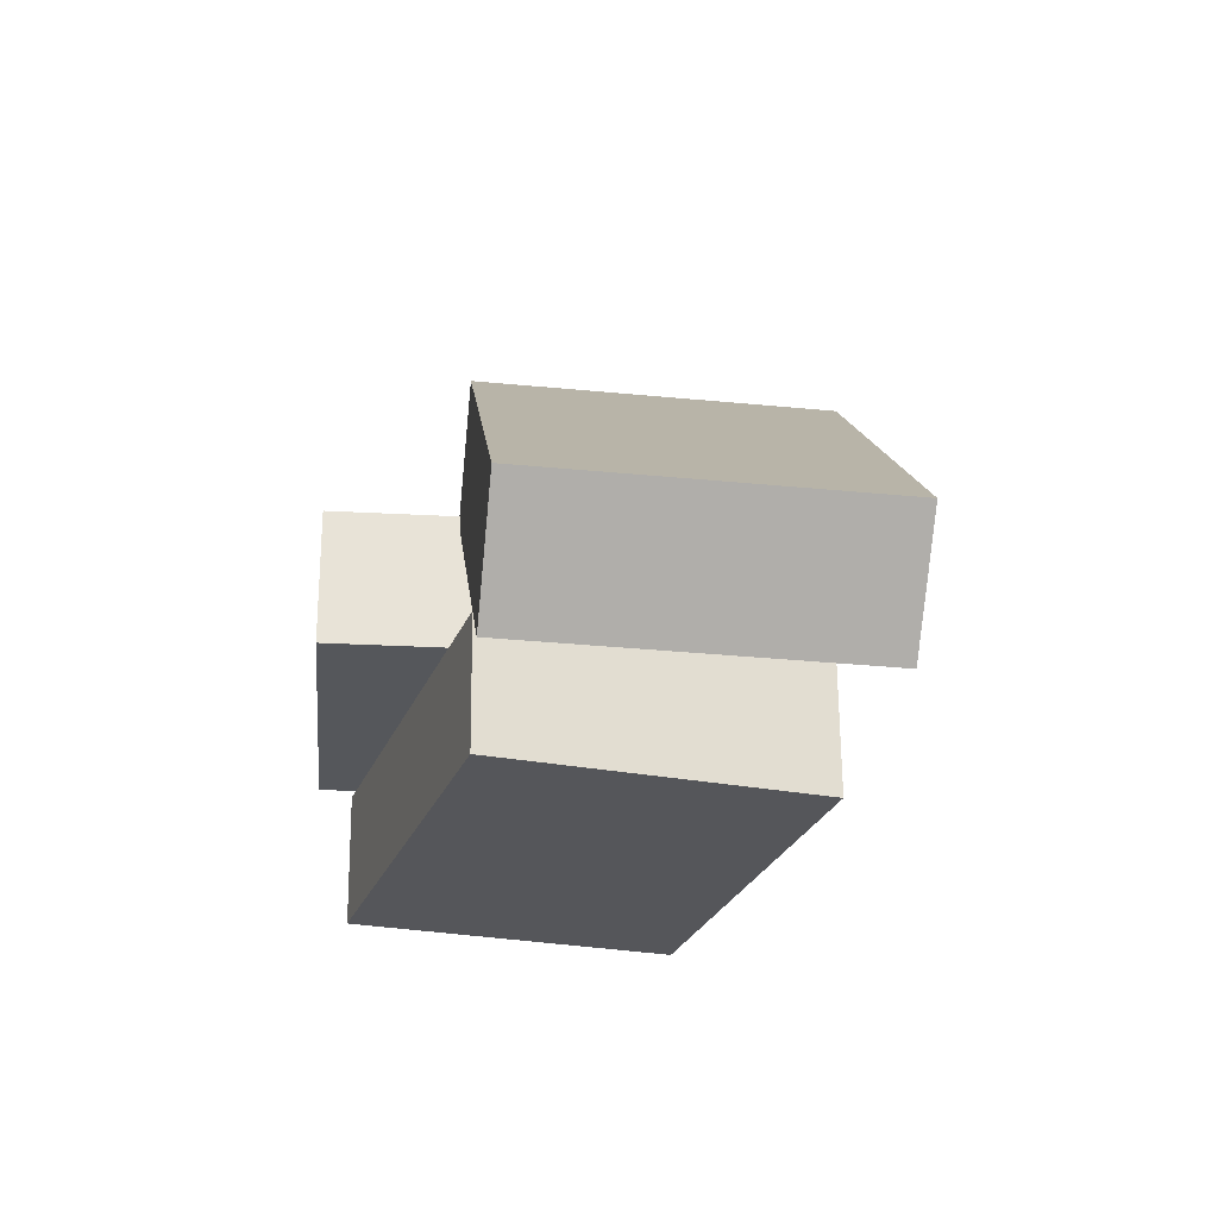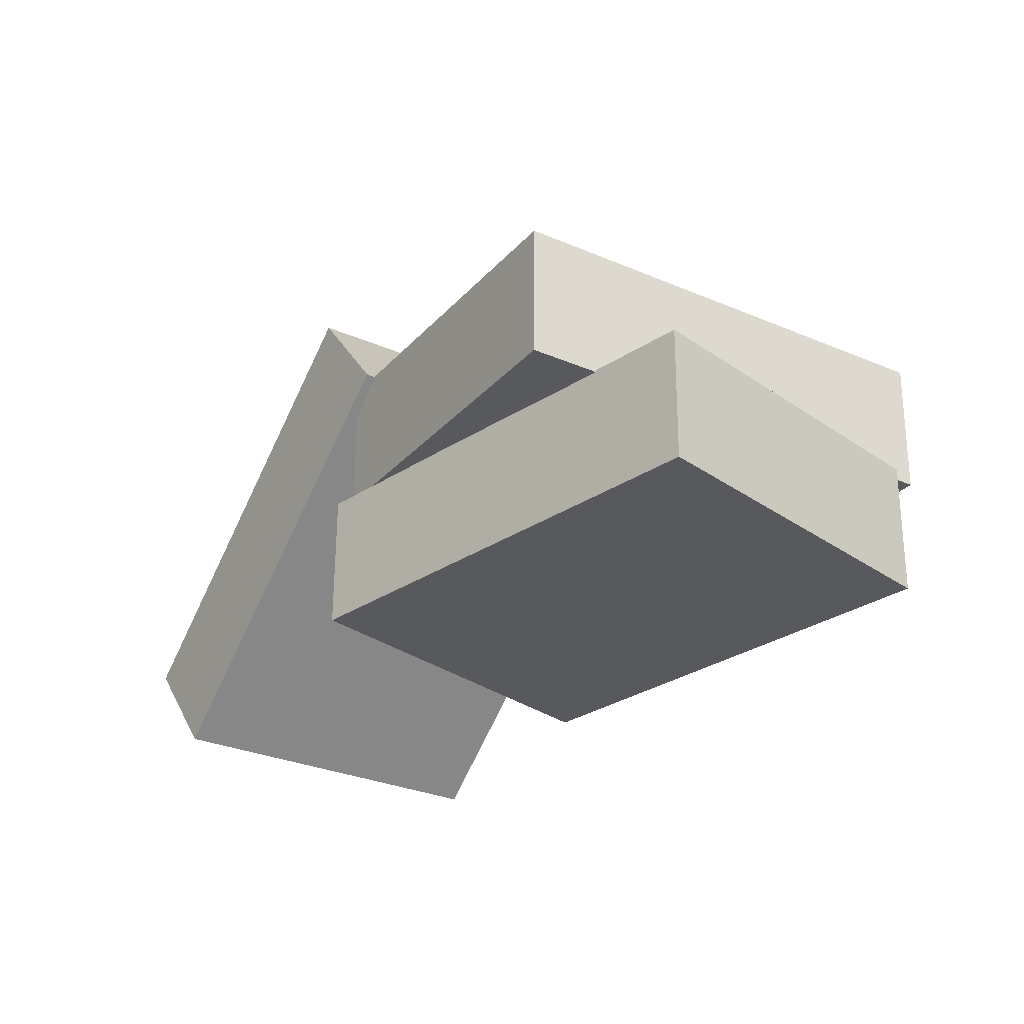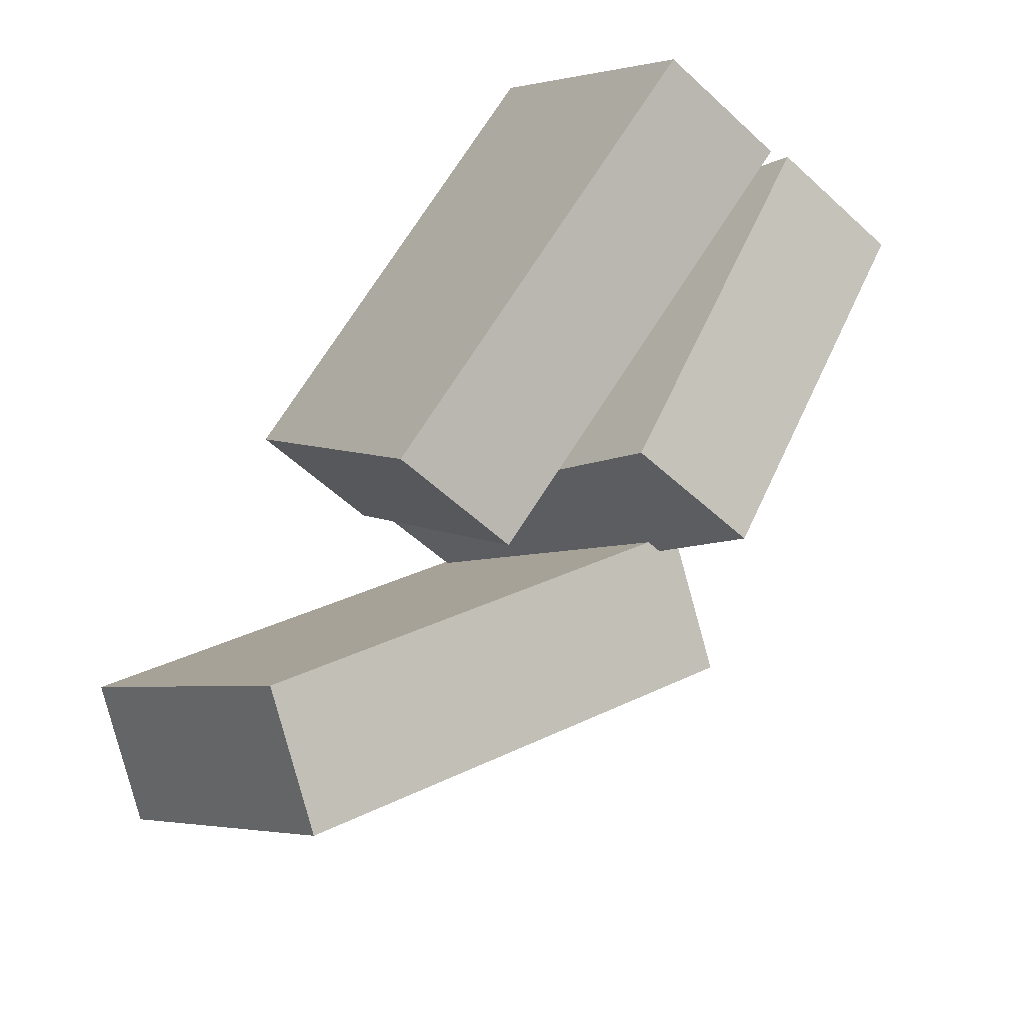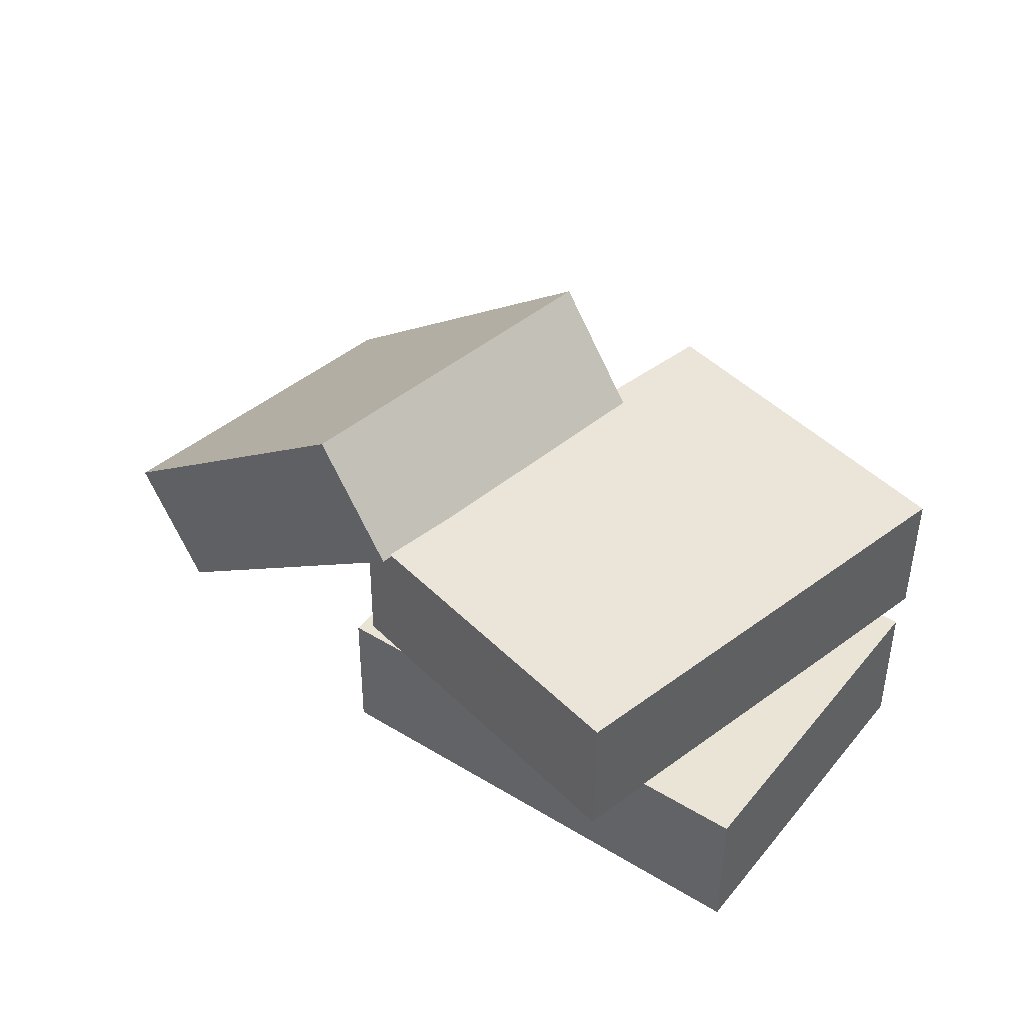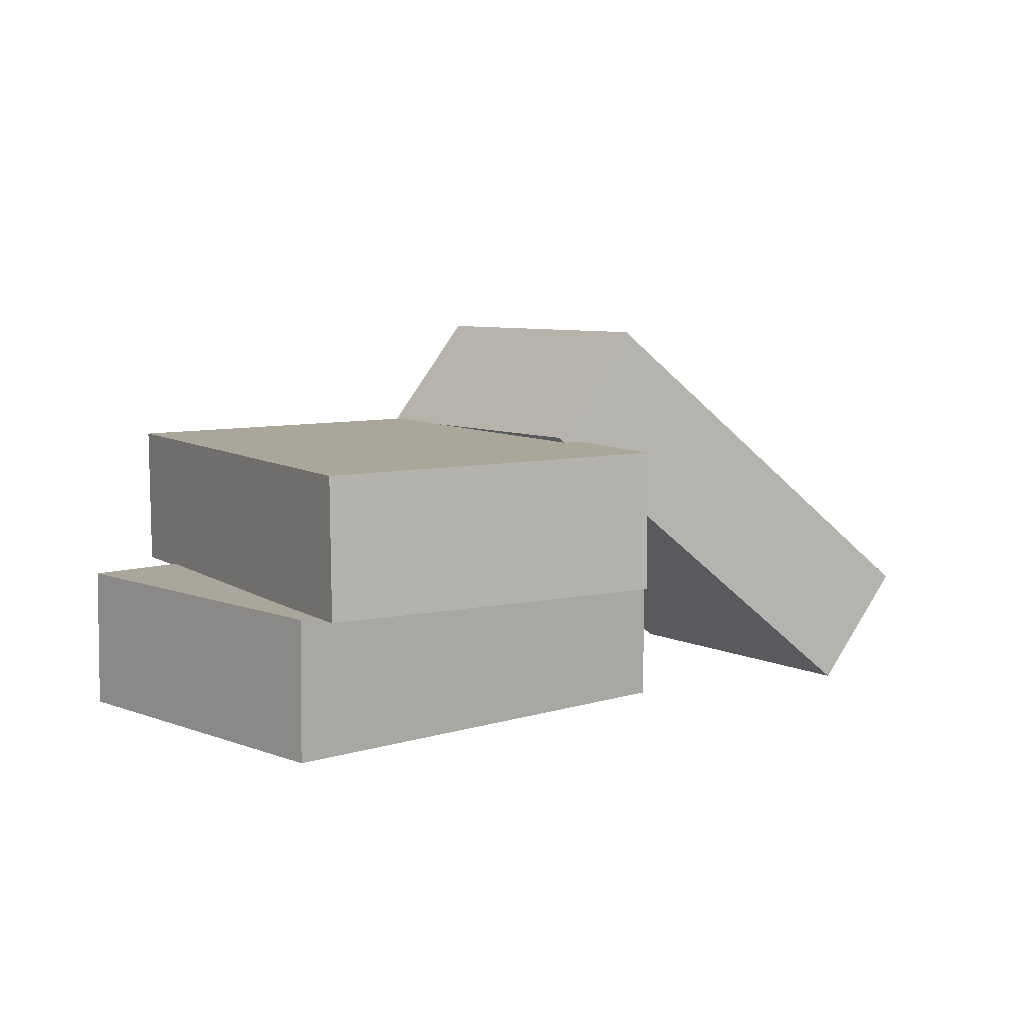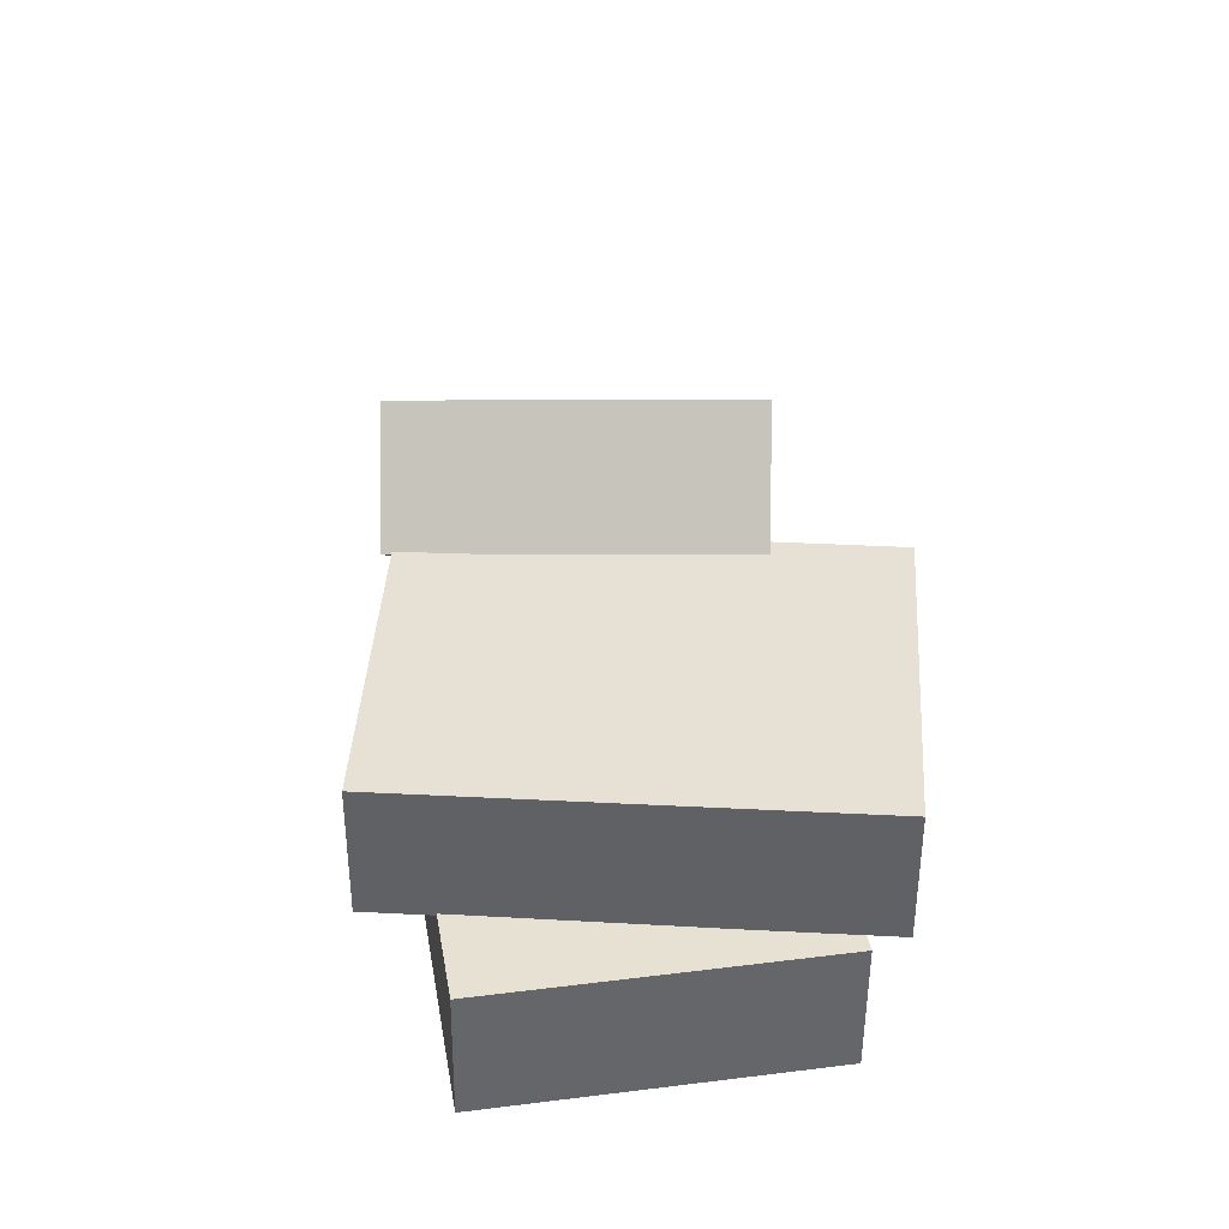
<metadata>
{"format":"obj","ext":"obj","renderer":"f3d","projection":"perspective","resolution":1024,"background":"white","views":[{"elev":-26.1,"azim":-147.8,"up":"+Y"},{"elev":-29.4,"azim":4.8,"up":"+Y"},{"elev":-54.3,"azim":45.2,"up":"+Z"},{"elev":44.1,"azim":-3.8,"up":"+Y"},{"elev":7.5,"azim":97.5,"up":"+Y"},{"elev":38.8,"azim":41.0,"up":"+Y"}]}
</metadata>
<code>
v 0.07741 0.4433 -0.1432
v 0.1389 0.326 -0.07214
v -0.1702 0.125 -0.4547
v -0.1088 0.007721 -0.3836
v -0.4648 0.1173 -0.2126
v -0.4033 0 -0.1416
v -0.2171 0.4356 0.09888
v -0.1557 0.3183 0.1699
v -0.4125 0.01759 -0.1522
v -0.1649 0.3359 0.1593
v -0.2079 0.418 0.1095
v -0.4555 0.09971 -0.202
v -0.1796 0.1069 -0.4287
v -0.1366 0.02483 -0.379
v 0.1111 0.3431 -0.06752
v 0.06805 0.4253 -0.1172
v 0.2332 0.3202 -0.1793
v 0.2322 0.17 -0.1803
v -0.1716 0.3208 0.1302
v -0.1726 0.1705 0.1292
v 0.05992 0.3172 0.4331
v 0.05892 0.1669 0.4321
v 0.4648 0.3166 0.1236
v 0.4638 0.1664 0.1226
v 0.05907 0.1895 0.4323
v 0.4639 0.1889 0.1228
v 0.4646 0.2941 0.1235
v 0.05977 0.2946 0.433
v -0.1572 0.298 0.1492
v -0.1579 0.1928 0.1484
v 0.247 0.1923 -0.161
v 0.2477 0.2975 -0.1603
v -0.1903 0.1686 0.1292
v -0.1911 0.0184 0.1304
v 0.2028 0.1692 0.4535
v 0.202 0.01897 0.4547
v 0.4454 0.1656 0.1593
v 0.4447 0.01536 0.1605
v 0.05232 0.165 -0.1649
v 0.05155 0.01479 -0.1637
v 0.4448 0.0379 0.1603
v 0.05166 0.03733 -0.1639
v 0.05221 0.1425 -0.1648
v 0.4453 0.1431 0.1595
v 0.218 0.1465 0.4351
v 0.2175 0.04128 0.4359
v -0.1757 0.04071 0.1117
v -0.1751 0.1459 0.1108
f 2 4 3 1
f 13 14 9 12
f 9 10 11 12
f 10 15 16 11
f 4 2 8 6
f 7 1 3 5
f 9 14 4 6
f 10 9 6 8
f 2 15 10 8
f 5 12 11 7
f 3 13 12 5
f 7 11 16 1
f 4 14 13 3
f 15 2 1 16
f 18 20 19 17
f 29 30 25 28
f 25 26 27 28
f 26 31 32 27
f 20 18 24 22
f 23 17 19 21
f 25 30 20 22
f 26 25 22 24
f 18 31 26 24
f 21 28 27 23
f 19 29 28 21
f 23 27 32 17
f 20 30 29 19
f 31 18 17 32
f 34 36 35 33
f 45 46 41 44
f 41 42 43 44
f 42 47 48 43
f 36 34 40 38
f 39 33 35 37
f 41 46 36 38
f 42 41 38 40
f 34 47 42 40
f 37 44 43 39
f 35 45 44 37
f 39 43 48 33
f 36 46 45 35
f 47 34 33 48

</code>
